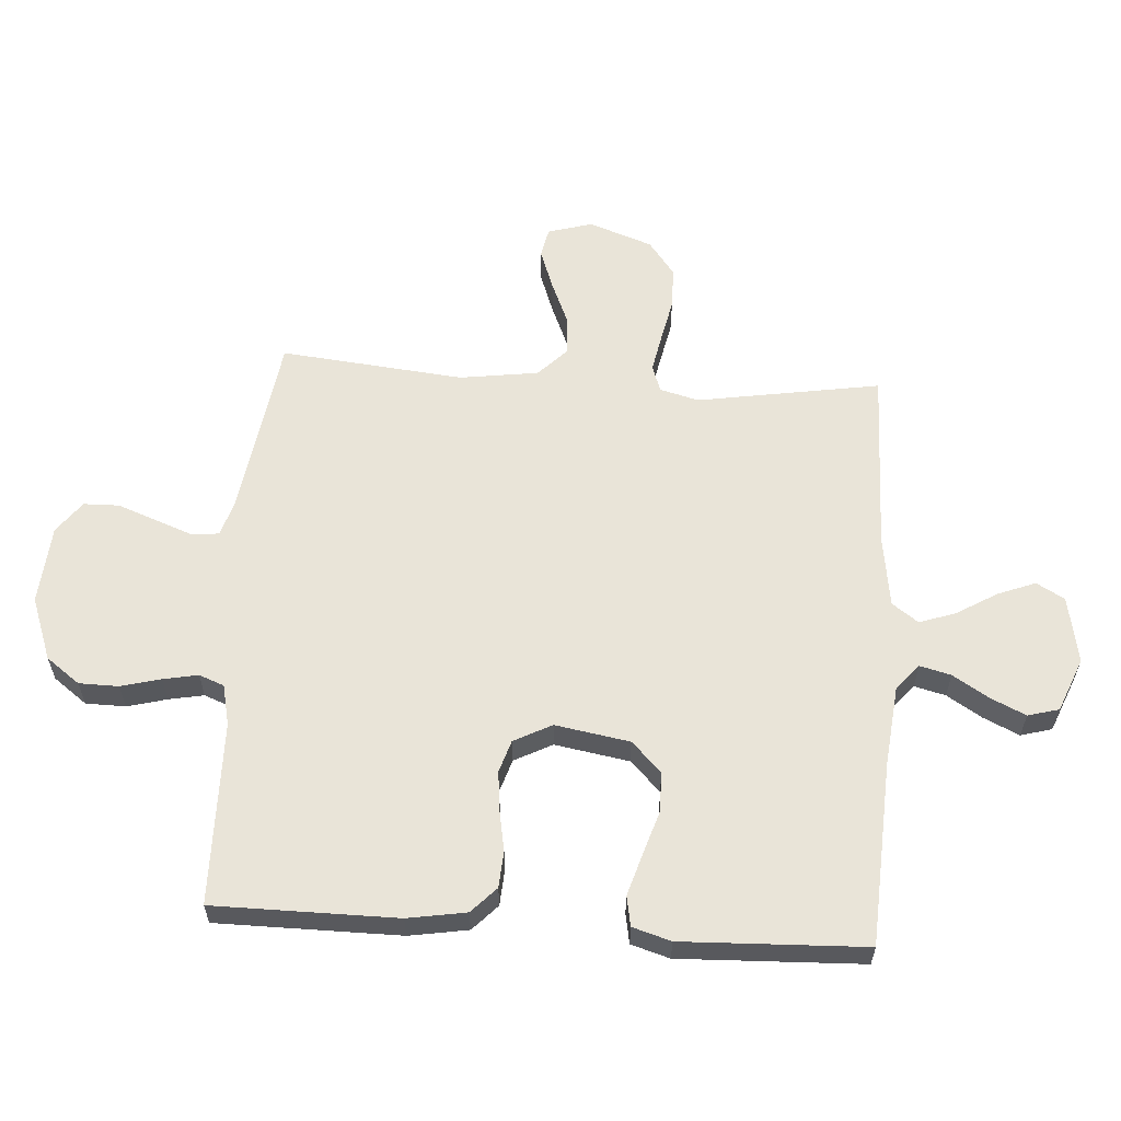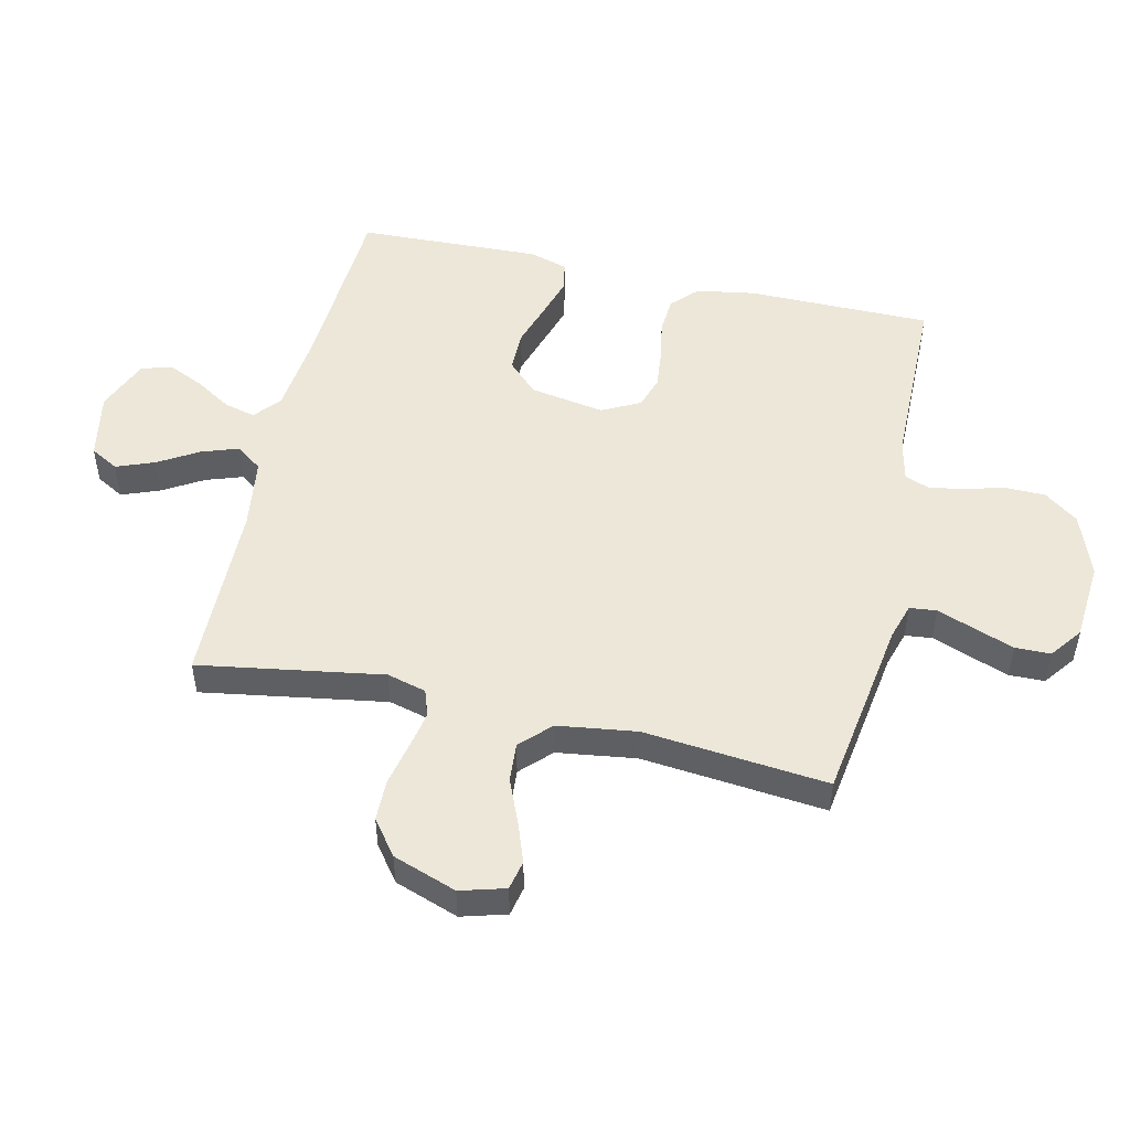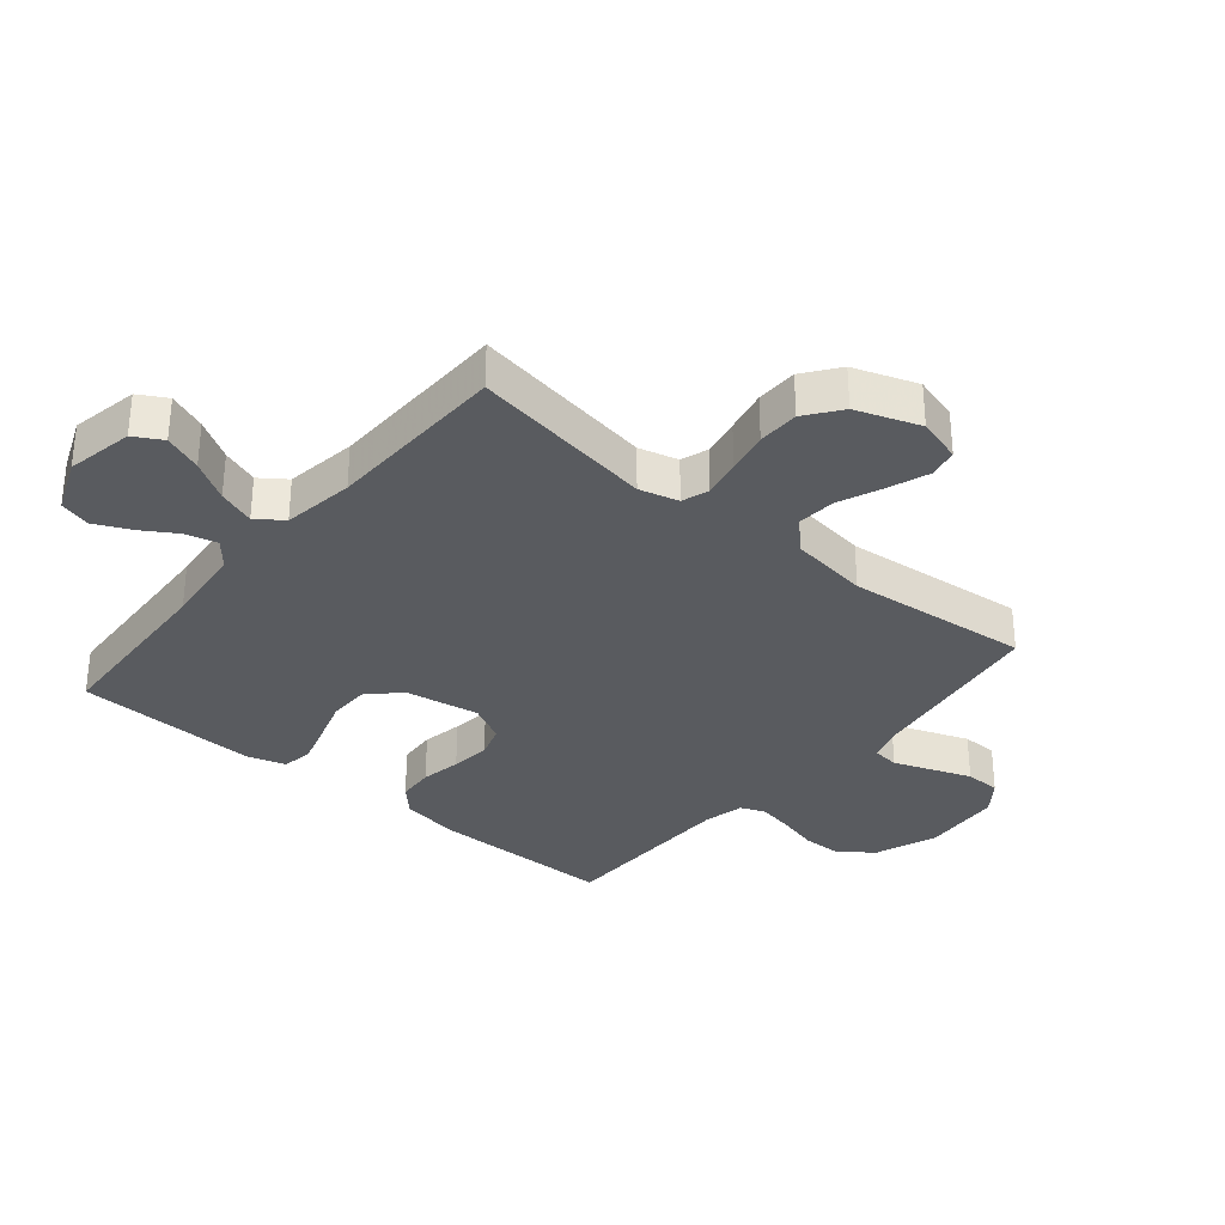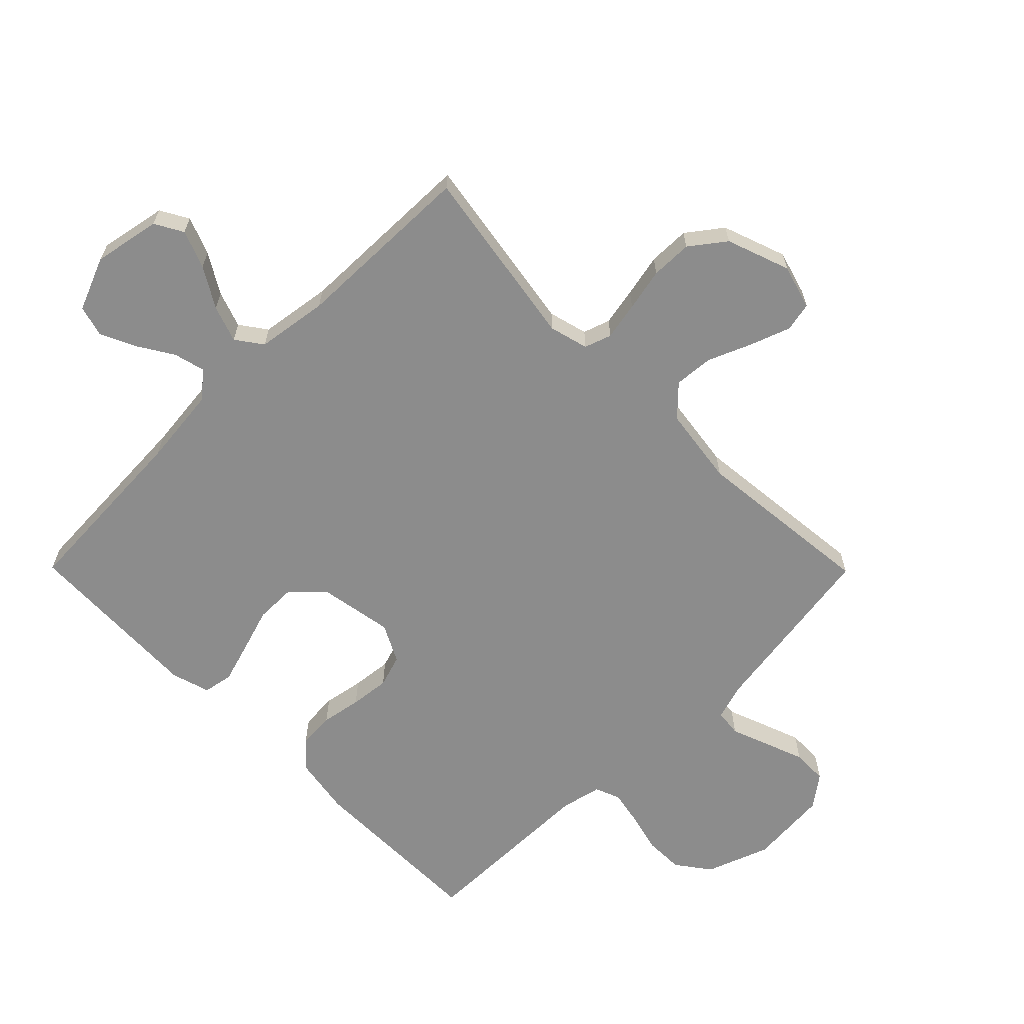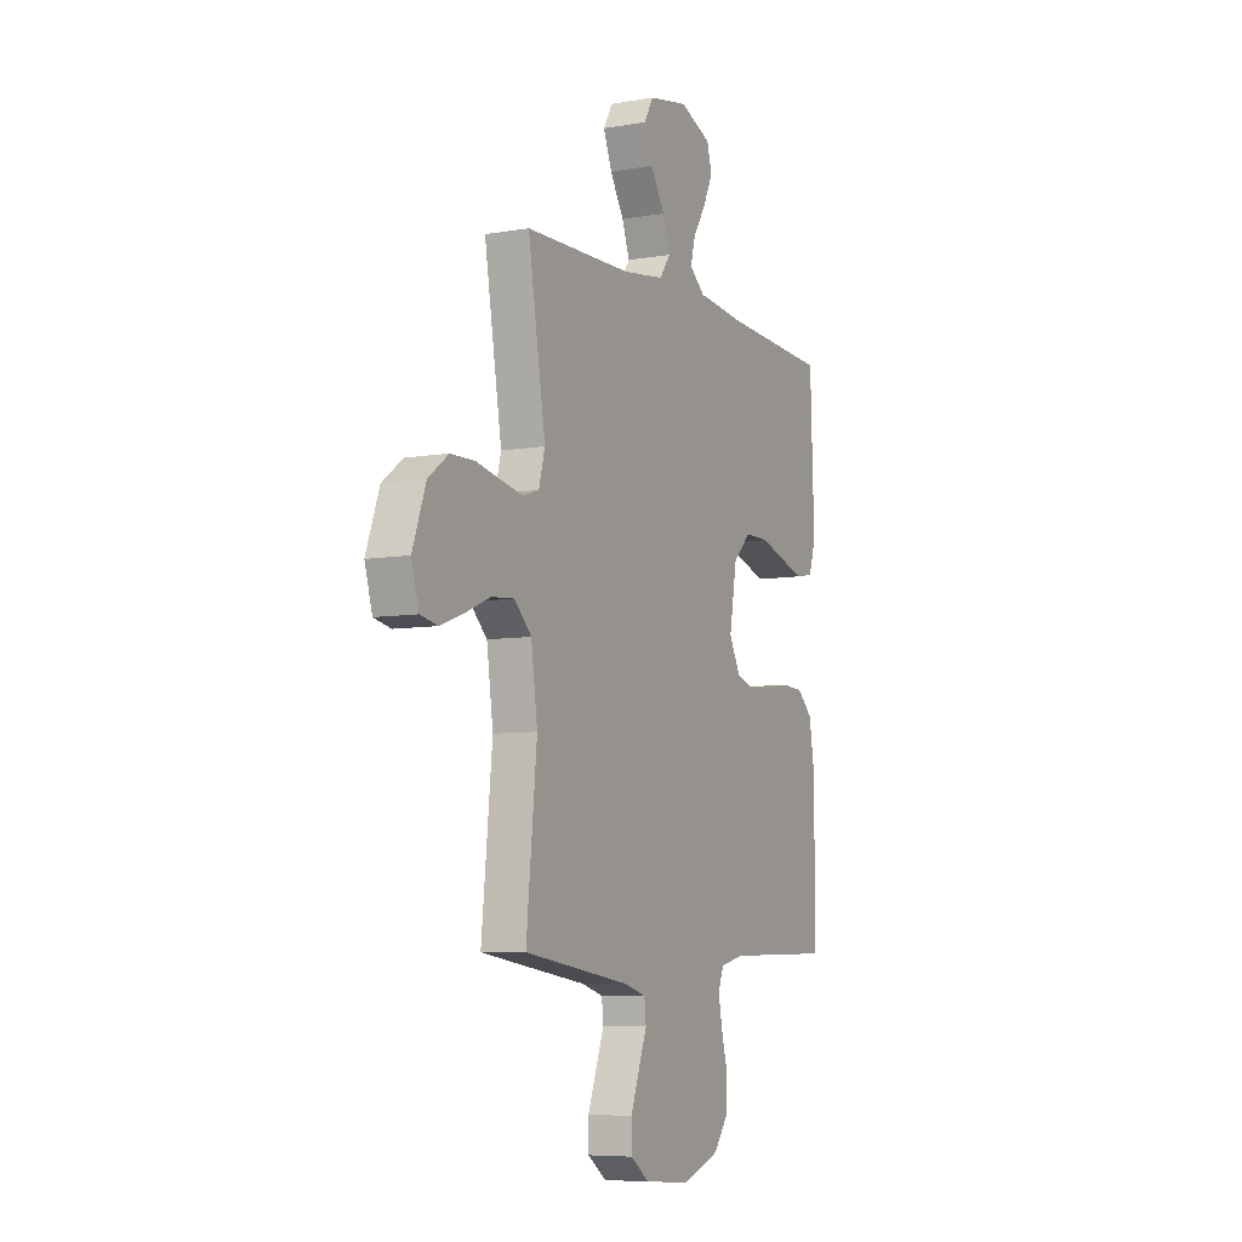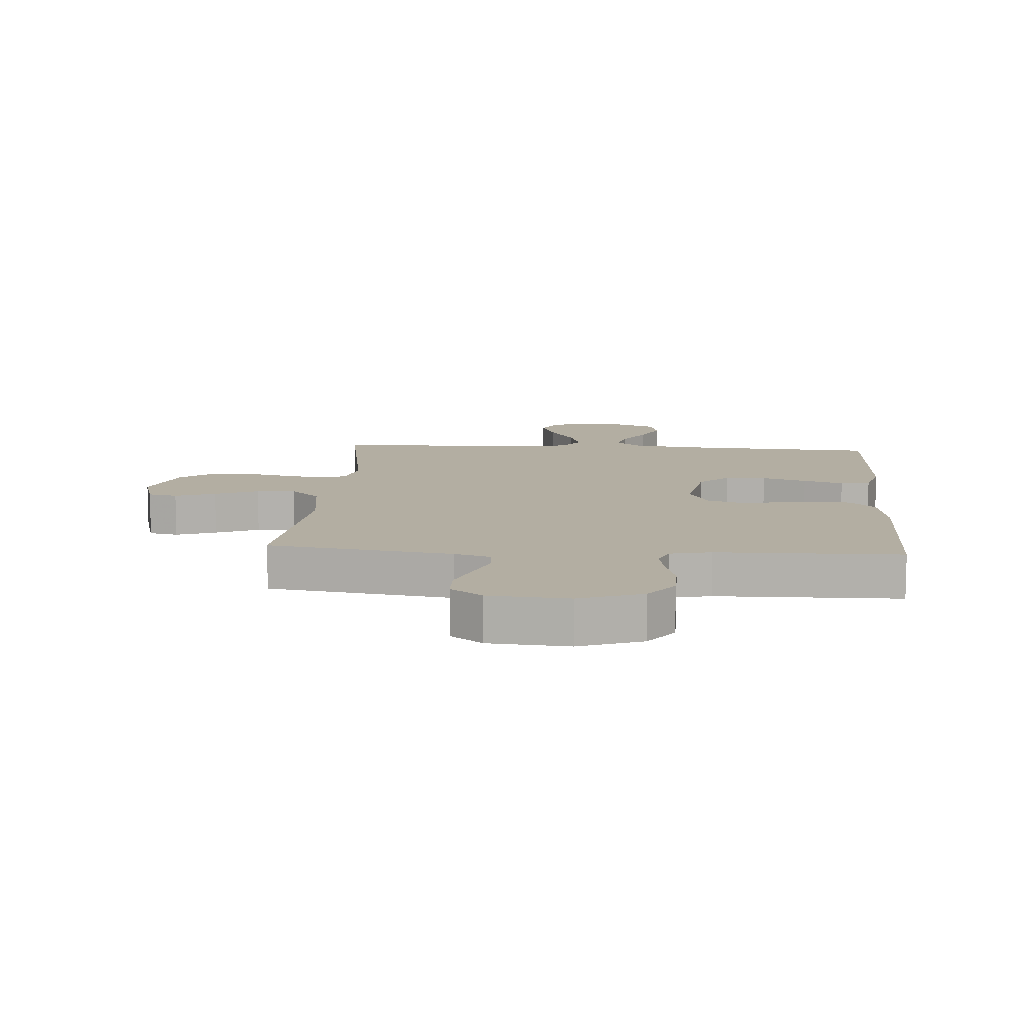
<metadata>
{"format":"obj","ext":"obj","renderer":"f3d","projection":"perspective","resolution":1024,"background":"white","views":[{"elev":60.0,"azim":-86.2,"up":"+Y"},{"elev":50.2,"azim":102.9,"up":"+Y"},{"elev":-32.6,"azim":50.1,"up":"+Y"},{"elev":-64.2,"azim":44.7,"up":"+Y"},{"elev":-7.0,"azim":116.9,"up":"+Z"},{"elev":10.8,"azim":-175.9,"up":"+Y"}]}
</metadata>
<code>
v 0.5 0.07 0.5
v 0.451 0.07 0.2
v 0.468 0.07 0.136
v 0.512 0.07 0.121
v 0.574 0.07 0.133
v 0.644 0.07 0.148
v 0.712 0.07 0.147
v 0.769 0.07 0.104
v 0.806 0.07 0
v 0.785 0.07 -0.073
v 0.737 0.07 -0.083
v 0.671 0.07 -0.059
v 0.6 0.07 -0.029
v 0.536 0.07 -0.024
v 0.488 0.07 -0.071
v 0.47 0.07 -0.2
v 0.5 0.07 -0.5
v 0.2 0.07 -0.545
v 0.141 0.07 -0.563
v 0.136 0.07 -0.607
v 0.159 0.07 -0.668
v 0.183 0.07 -0.733
v 0.182 0.07 -0.791
v 0.13 0.07 -0.83
v 0 0.07 -0.84
v -0.103 0.07 -0.802
v -0.144 0.07 -0.747
v -0.145 0.07 -0.682
v -0.128 0.07 -0.617
v -0.117 0.07 -0.56
v -0.133 0.07 -0.519
v -0.2 0.07 -0.504
v -0.5 0.07 -0.5
v -0.501 0.07 -0.2
v -0.485 0.07 -0.104
v -0.443 0.07 -0.064
v -0.383 0.07 -0.06
v -0.317 0.07 -0.072
v -0.252 0.07 -0.079
v -0.199 0.07 -0.062
v -0.167 0.07 0
v -0.188 0.07 0.122
v -0.237 0.07 0.171
v -0.304 0.07 0.171
v -0.377 0.07 0.148
v -0.443 0.07 0.128
v -0.492 0.07 0.137
v -0.511 0.07 0.2
v -0.5 0.07 0.5
v -0.2 0.07 0.516
v -0.069 0.07 0.53
v -0.026 0.07 0.566
v -0.039 0.07 0.617
v -0.075 0.07 0.675
v -0.102 0.07 0.733
v -0.088 0.07 0.784
v 0 0.07 0.82
v 0.11 0.07 0.799
v 0.136 0.07 0.753
v 0.112 0.07 0.691
v 0.073 0.07 0.626
v 0.052 0.07 0.566
v 0.083 0.07 0.523
v 0.2 0.07 0.506
v 0.5 0 0.5
v 0.451 0 0.2
v 0.468 0 0.136
v 0.512 0 0.121
v 0.574 0 0.133
v 0.644 0 0.148
v 0.712 0 0.147
v 0.769 0 0.104
v 0.806 0 0
v 0.785 0 -0.073
v 0.737 0 -0.083
v 0.671 0 -0.059
v 0.6 0 -0.029
v 0.536 0 -0.024
v 0.488 0 -0.071
v 0.47 0 -0.2
v 0.5 0 -0.5
v 0.2 0 -0.545
v 0.141 0 -0.563
v 0.136 0 -0.607
v 0.159 0 -0.668
v 0.183 0 -0.733
v 0.182 0 -0.791
v 0.13 0 -0.83
v 0 0 -0.84
v -0.103 0 -0.802
v -0.144 0 -0.747
v -0.145 0 -0.682
v -0.128 0 -0.617
v -0.117 0 -0.56
v -0.133 0 -0.519
v -0.2 0 -0.504
v -0.5 0 -0.5
v -0.501 0 -0.2
v -0.485 0 -0.104
v -0.443 0 -0.064
v -0.383 0 -0.06
v -0.317 0 -0.072
v -0.252 0 -0.079
v -0.199 0 -0.062
v -0.167 0 0
v -0.188 0 0.122
v -0.237 0 0.171
v -0.304 0 0.171
v -0.377 0 0.148
v -0.443 0 0.128
v -0.492 0 0.137
v -0.511 0 0.2
v -0.5 0 0.5
v -0.2 0 0.516
v -0.069 0 0.53
v -0.026 0 0.566
v -0.039 0 0.617
v -0.075 0 0.675
v -0.102 0 0.733
v -0.088 0 0.784
v 0 0 0.82
v 0.11 0 0.799
v 0.136 0 0.753
v 0.112 0 0.691
v 0.073 0 0.626
v 0.052 0 0.566
v 0.083 0 0.523
v 0.2 0 0.506
f 58 59 60 61
f 58 61 62
f 57 58 62
f 56 57 62
f 53 54 55 56
f 53 56 62
f 52 53 62 63
f 47 48 49 50
f 47 50 51
f 44 45 46 47
f 44 47 51 52
f 35 36 37 38
f 35 38 39
f 32 33 34 35
f 31 32 35 39
f 30 31 39 40
f 26 27 28 29
f 26 29 30
f 25 26 30
f 20 21 22 23
f 20 23 24 25
f 16 17 18
f 15 16 18 19
f 10 11 12 13
f 8 9 10 13
f 8 13 14
f 5 6 7 8
f 4 5 8 14
f 3 4 14 15
f 64 1 2
f 63 64 2 3
f 43 44 52 63
f 42 43 63 3
f 25 30 40 41
f 19 20 25 41
f 19 41 42
f 3 15 19 42
f 125 124 123 122
f 126 125 122
f 126 122 121
f 126 121 120
f 120 119 118 117
f 126 120 117
f 127 126 117 116
f 114 113 112 111
f 115 114 111
f 111 110 109 108
f 116 115 111 108
f 102 101 100 99
f 103 102 99
f 99 98 97 96
f 103 99 96 95
f 104 103 95 94
f 93 92 91 90
f 94 93 90
f 94 90 89
f 87 86 85 84
f 89 88 87 84
f 82 81 80
f 83 82 80 79
f 77 76 75 74
f 77 74 73 72
f 78 77 72
f 72 71 70 69
f 78 72 69 68
f 79 78 68 67
f 66 65 128
f 67 66 128 127
f 127 116 108 107
f 67 127 107 106
f 105 104 94 89
f 105 89 84 83
f 106 105 83
f 106 83 79 67
f 1 65 66 2
f 2 66 67 3
f 3 67 68 4
f 4 68 69 5
f 5 69 70 6
f 6 70 71 7
f 7 71 72 8
f 8 72 73 9
f 9 73 74 10
f 10 74 75 11
f 11 75 76 12
f 12 76 77 13
f 13 77 78 14
f 14 78 79 15
f 15 79 80 16
f 16 80 81 17
f 17 81 82 18
f 18 82 83 19
f 19 83 84 20
f 20 84 85 21
f 21 85 86 22
f 22 86 87 23
f 23 87 88 24
f 24 88 89 25
f 25 89 90 26
f 26 90 91 27
f 27 91 92 28
f 28 92 93 29
f 29 93 94 30
f 30 94 95 31
f 31 95 96 32
f 32 96 97 33
f 33 97 98 34
f 34 98 99 35
f 35 99 100 36
f 36 100 101 37
f 37 101 102 38
f 38 102 103 39
f 39 103 104 40
f 40 104 105 41
f 41 105 106 42
f 42 106 107 43
f 43 107 108 44
f 44 108 109 45
f 45 109 110 46
f 46 110 111 47
f 47 111 112 48
f 48 112 113 49
f 49 113 114 50
f 50 114 115 51
f 51 115 116 52
f 52 116 117 53
f 53 117 118 54
f 54 118 119 55
f 55 119 120 56
f 56 120 121 57
f 57 121 122 58
f 58 122 123 59
f 59 123 124 60
f 60 124 125 61
f 61 125 126 62
f 62 126 127 63
f 63 127 128 64
f 64 128 65 1

</code>
